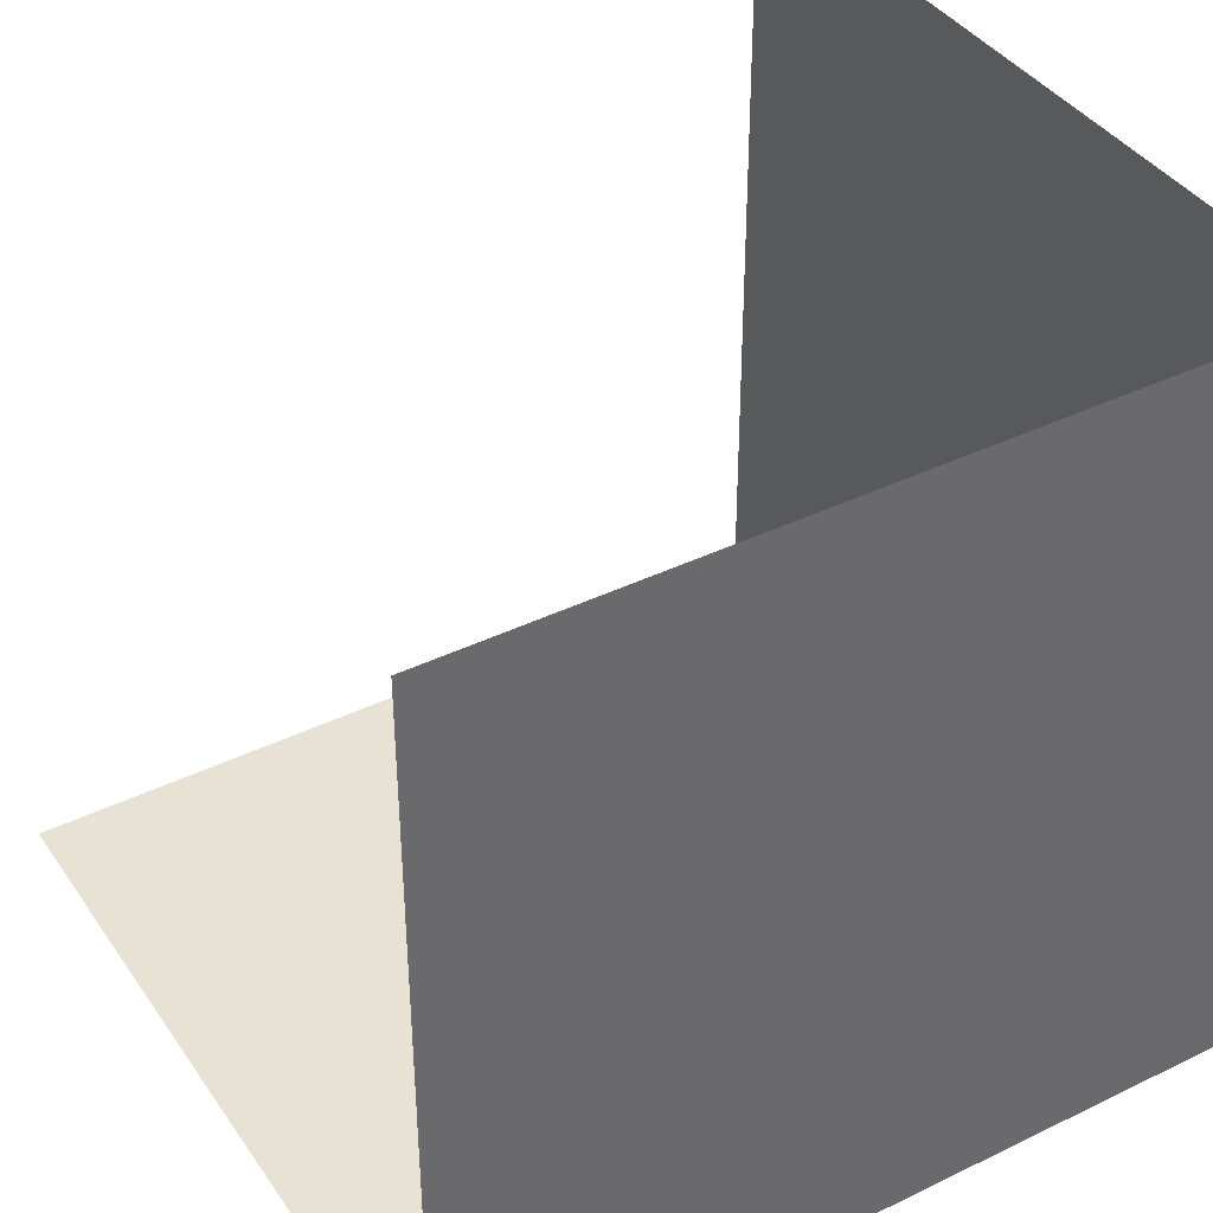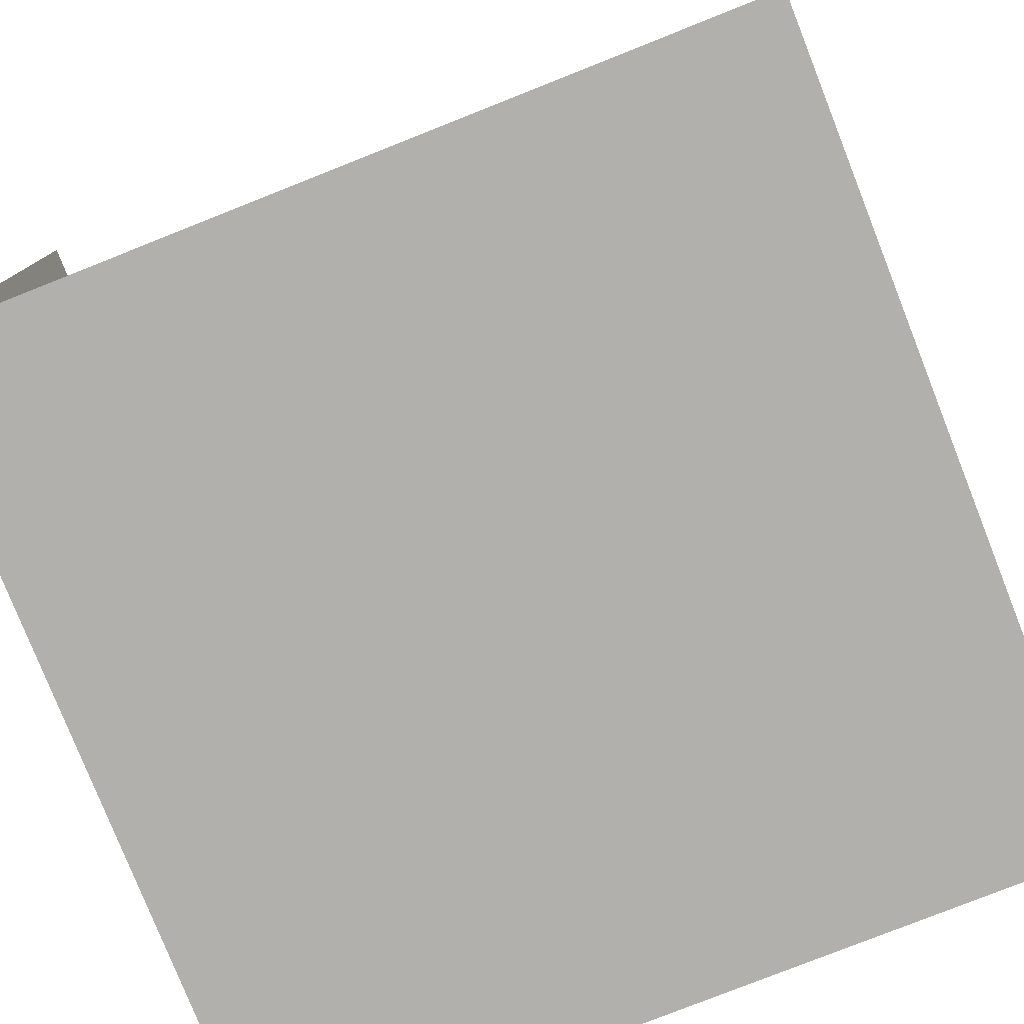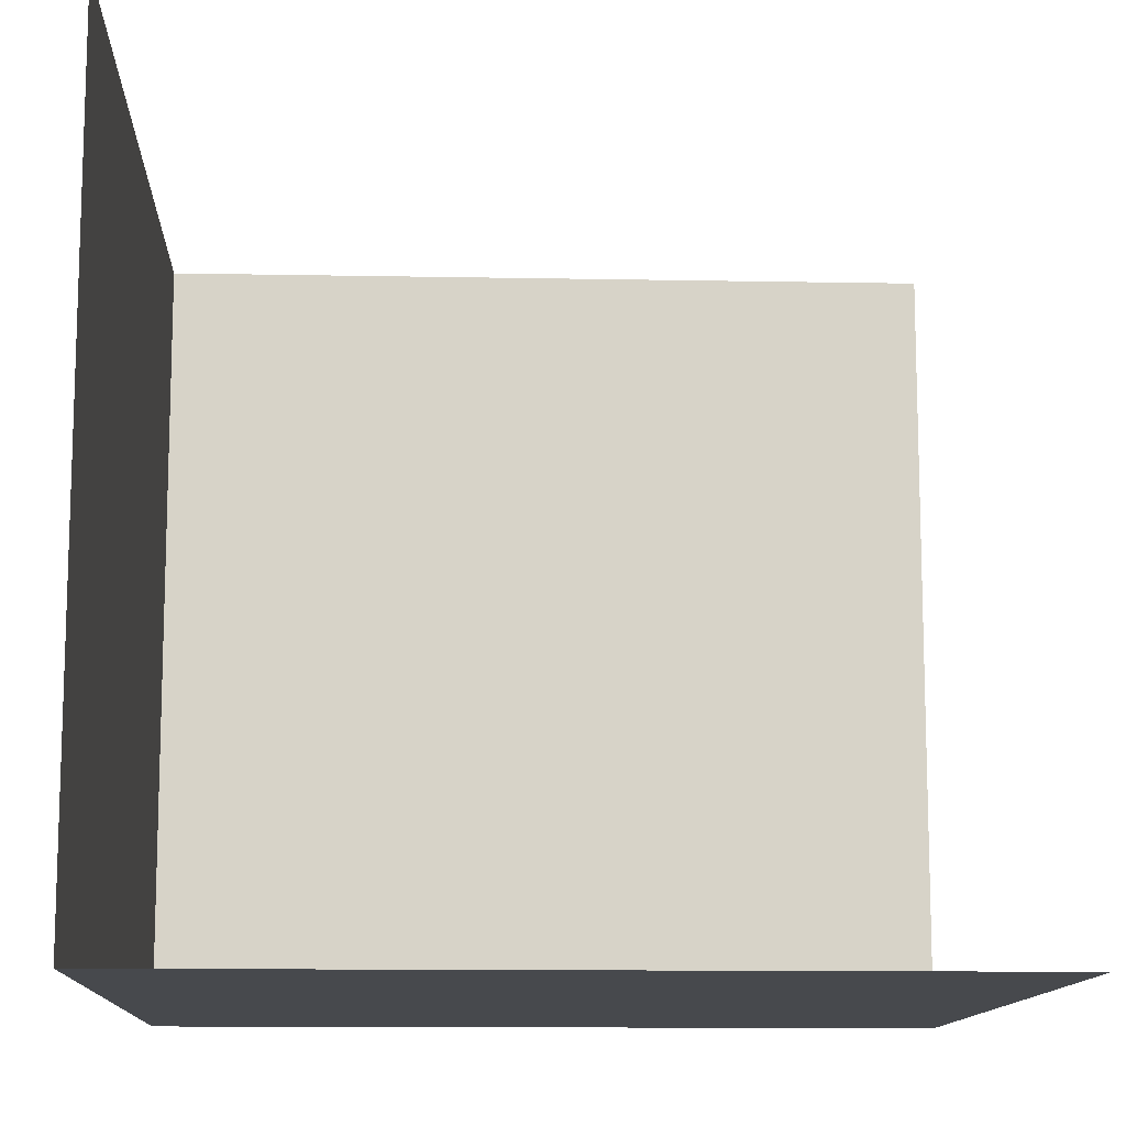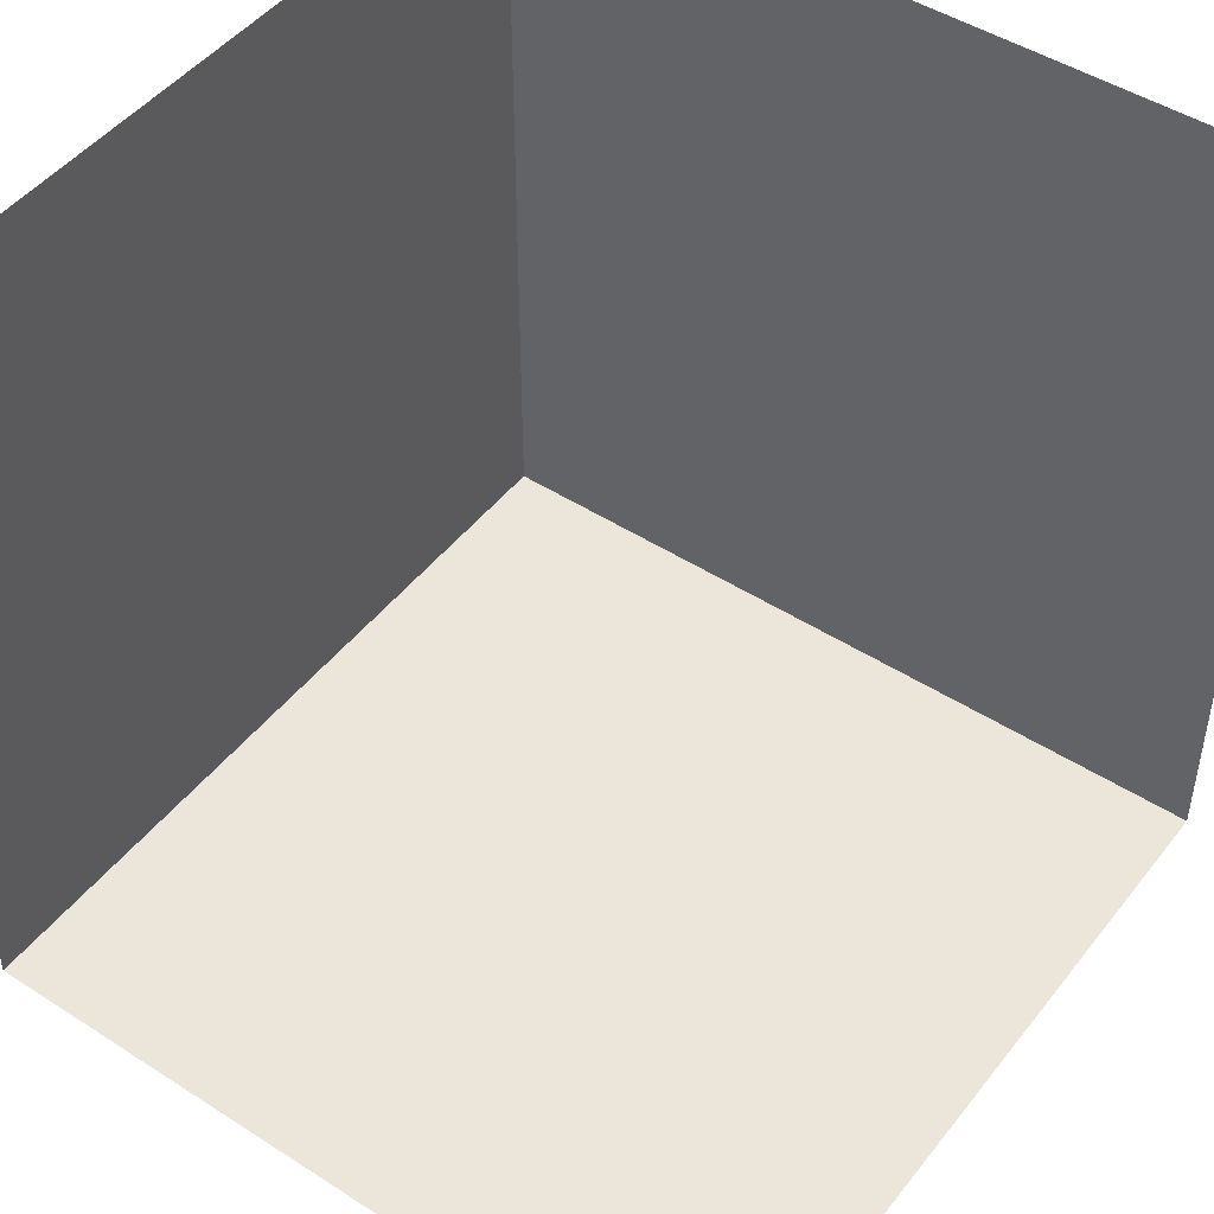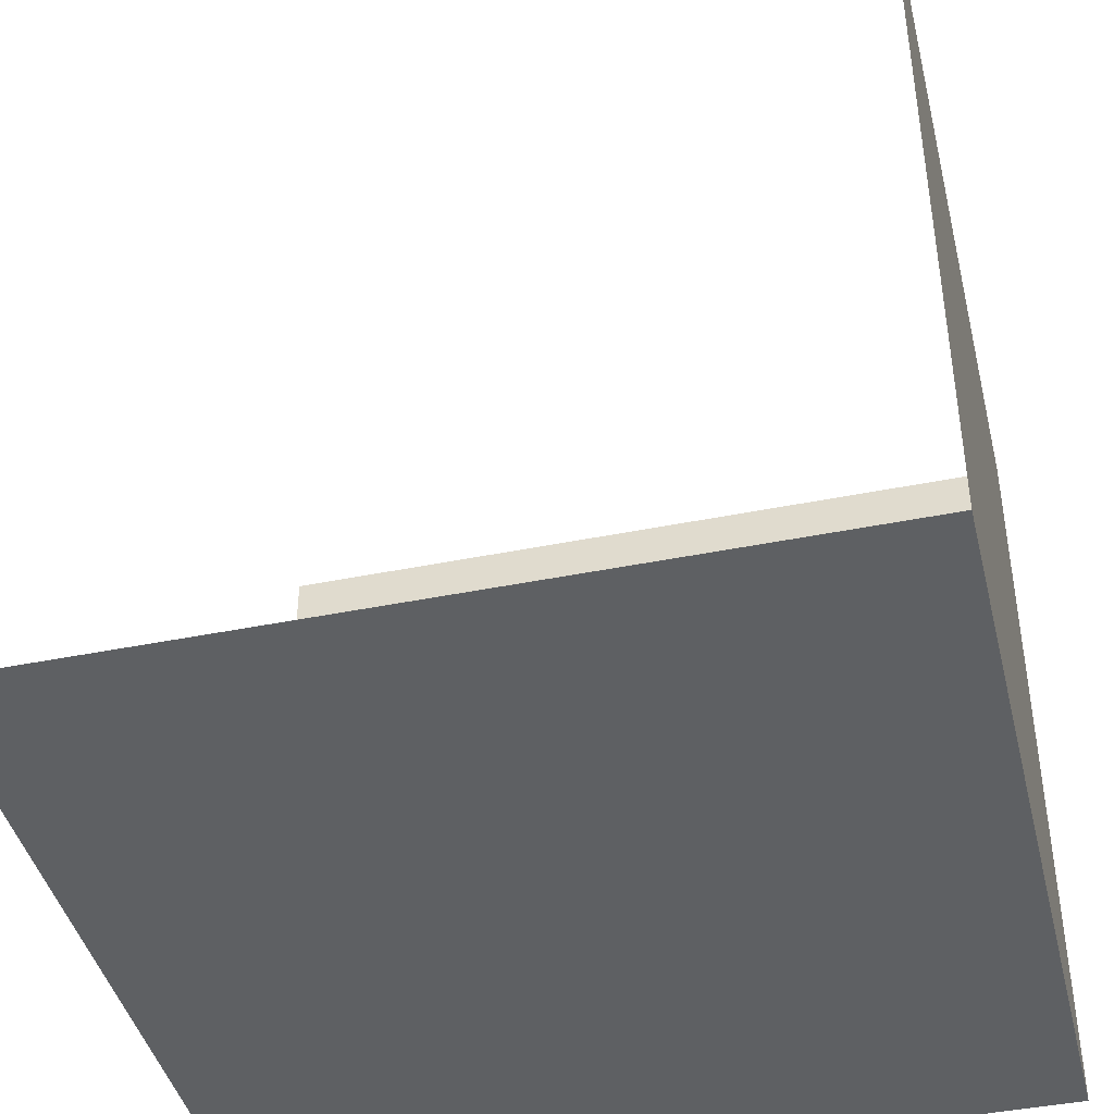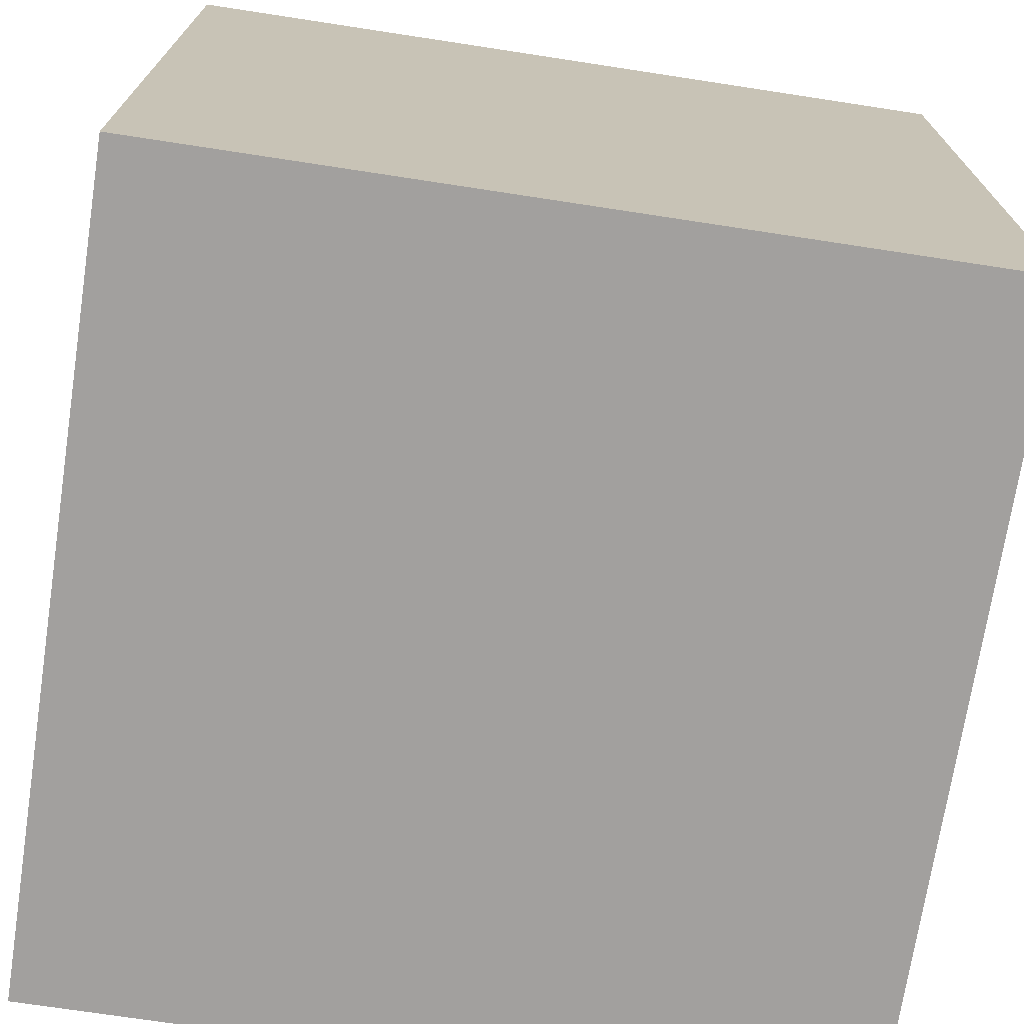
<metadata>
{"format":"obj","ext":"obj","renderer":"f3d","projection":"perspective","resolution":1024,"background":"white","views":[{"elev":39.8,"azim":-121.0,"up":"+Z"},{"elev":-78.7,"azim":21.6,"up":"+Y"},{"elev":-12.1,"azim":87.4,"up":"+Z"},{"elev":47.3,"azim":126.0,"up":"+Z"},{"elev":-42.7,"azim":103.6,"up":"+Y"},{"elev":-71.9,"azim":-98.7,"up":"+Y"}]}
</metadata>
<code>
g default
v -13 -5 29
v 23 -5 29
v -13 31 29
v -13 31 -7
v 23 31 -7
v -13 -5 -7
v 23 -5 -7
g pCube1
f 4 6 7 5
f 6 1 2 7
f 6 4 3 1

</code>
